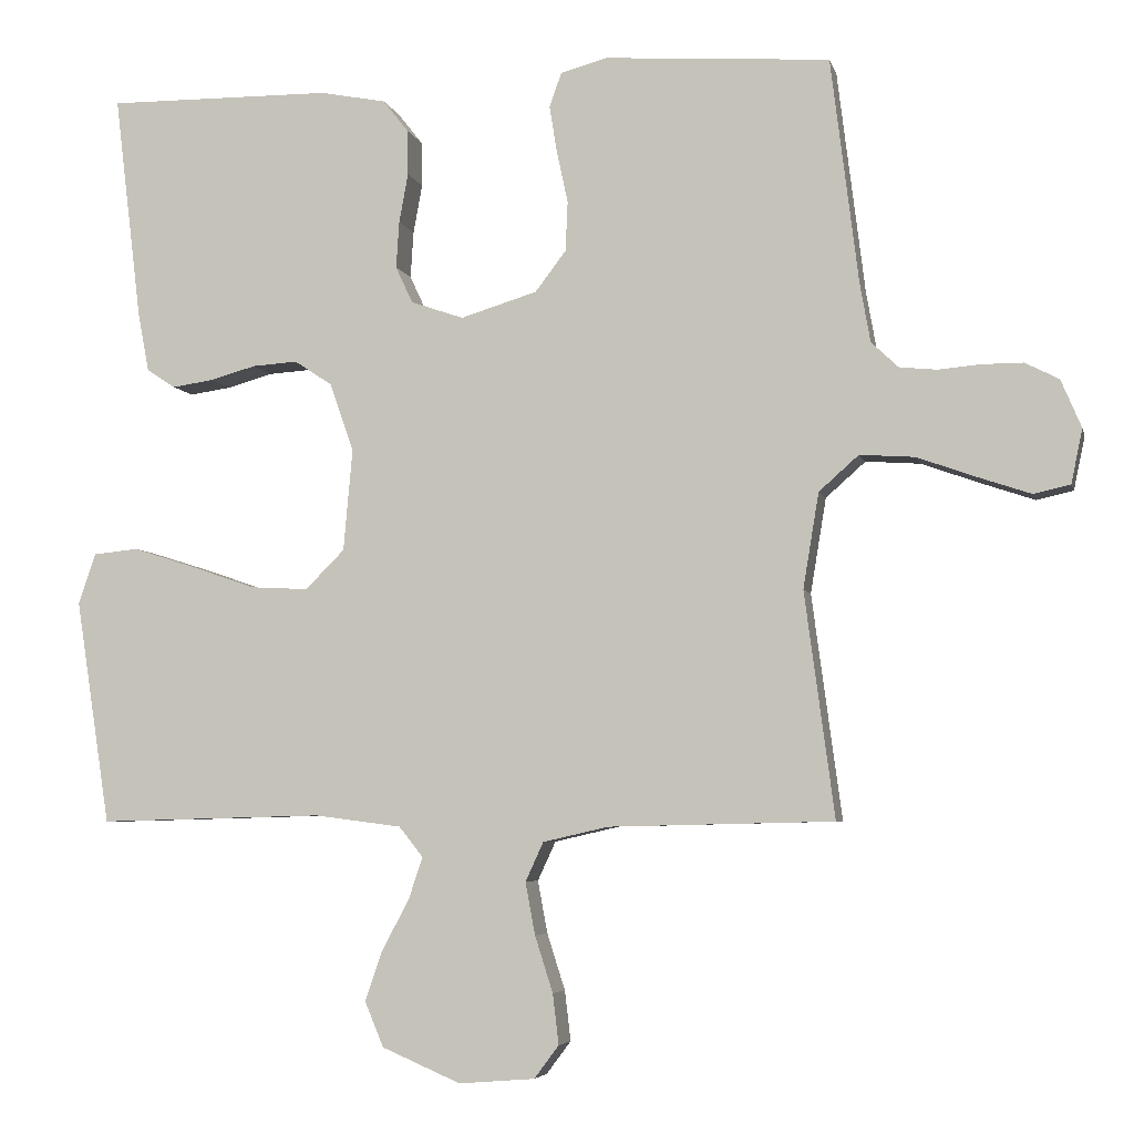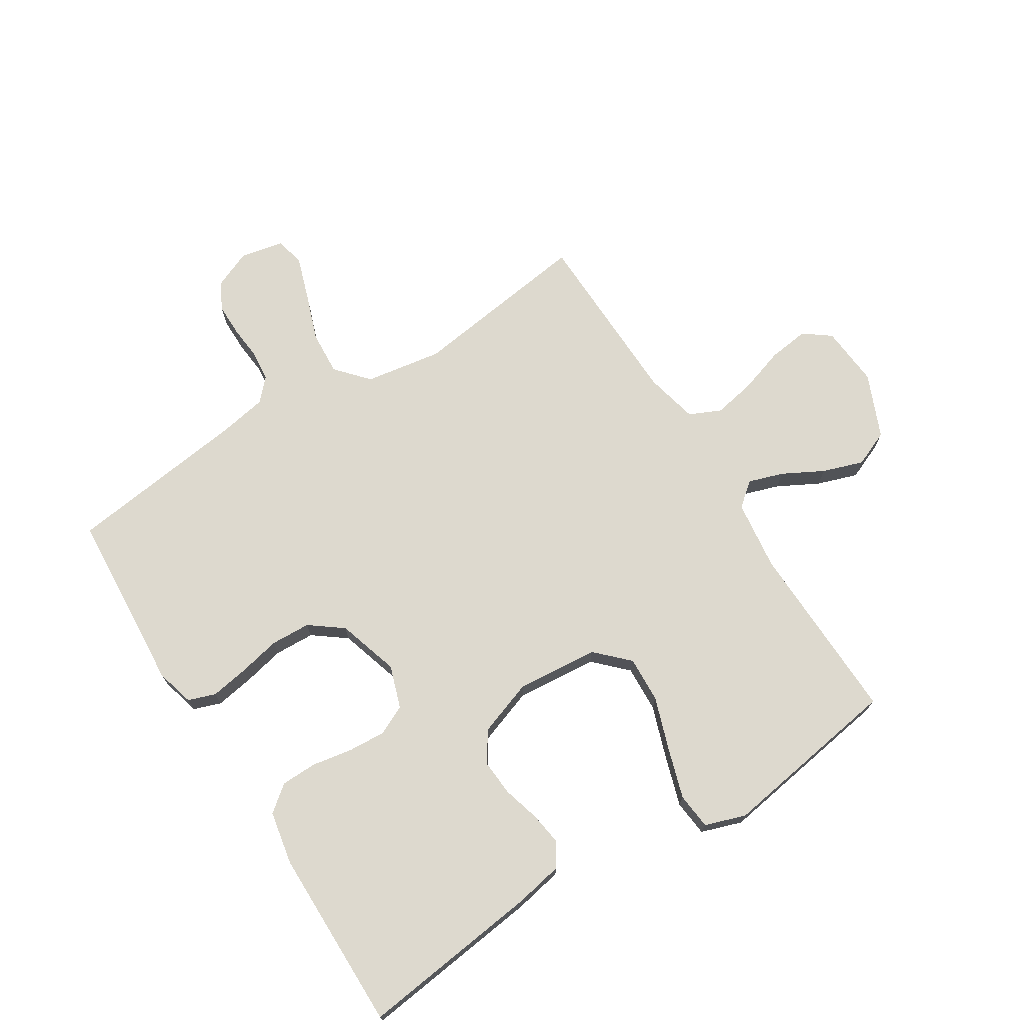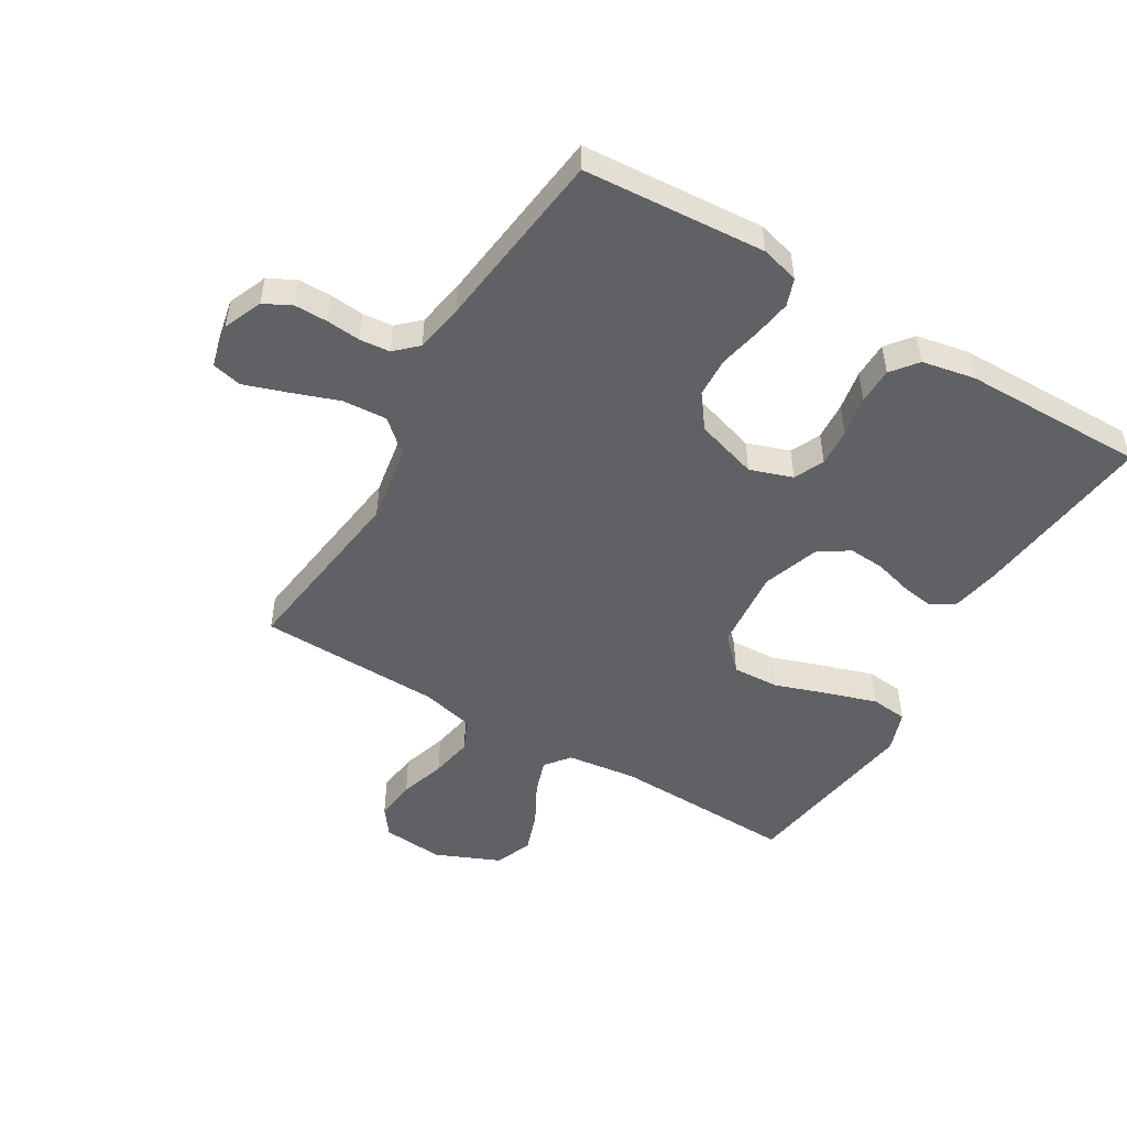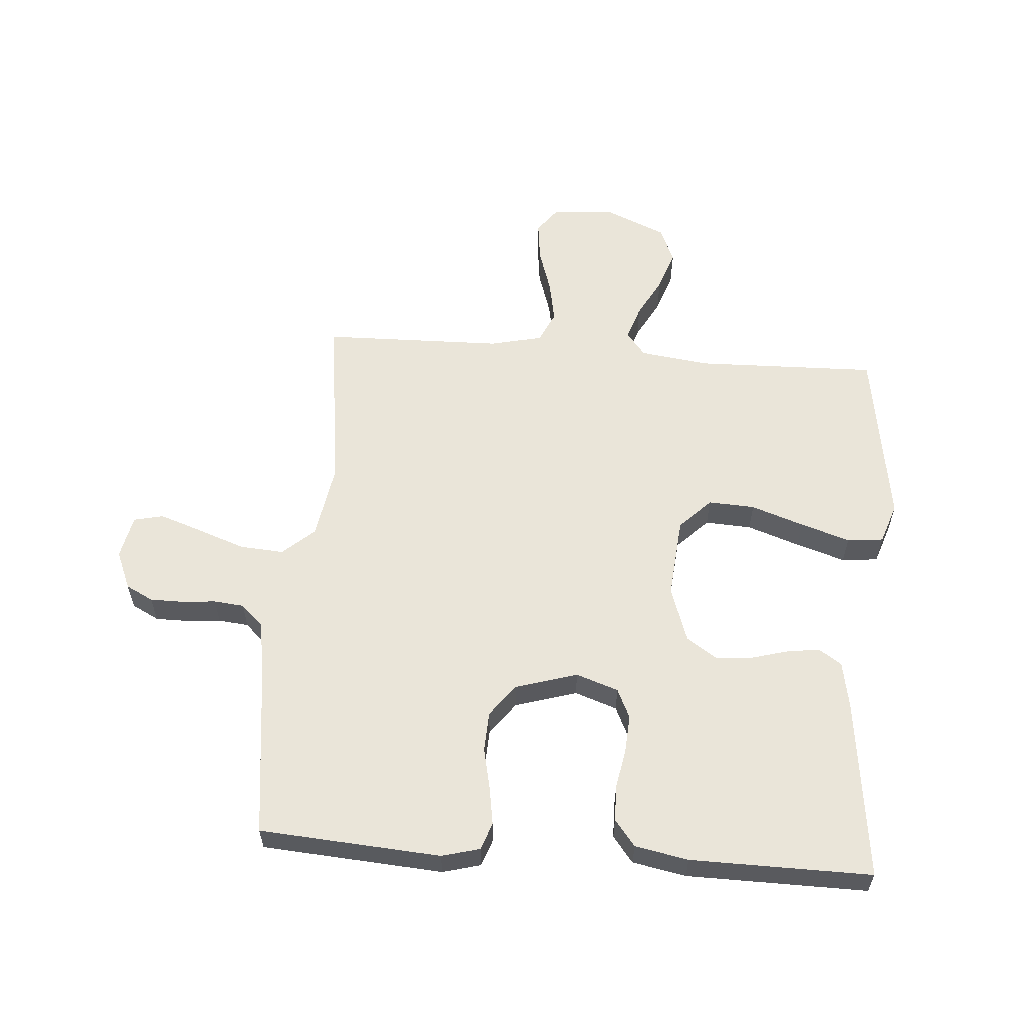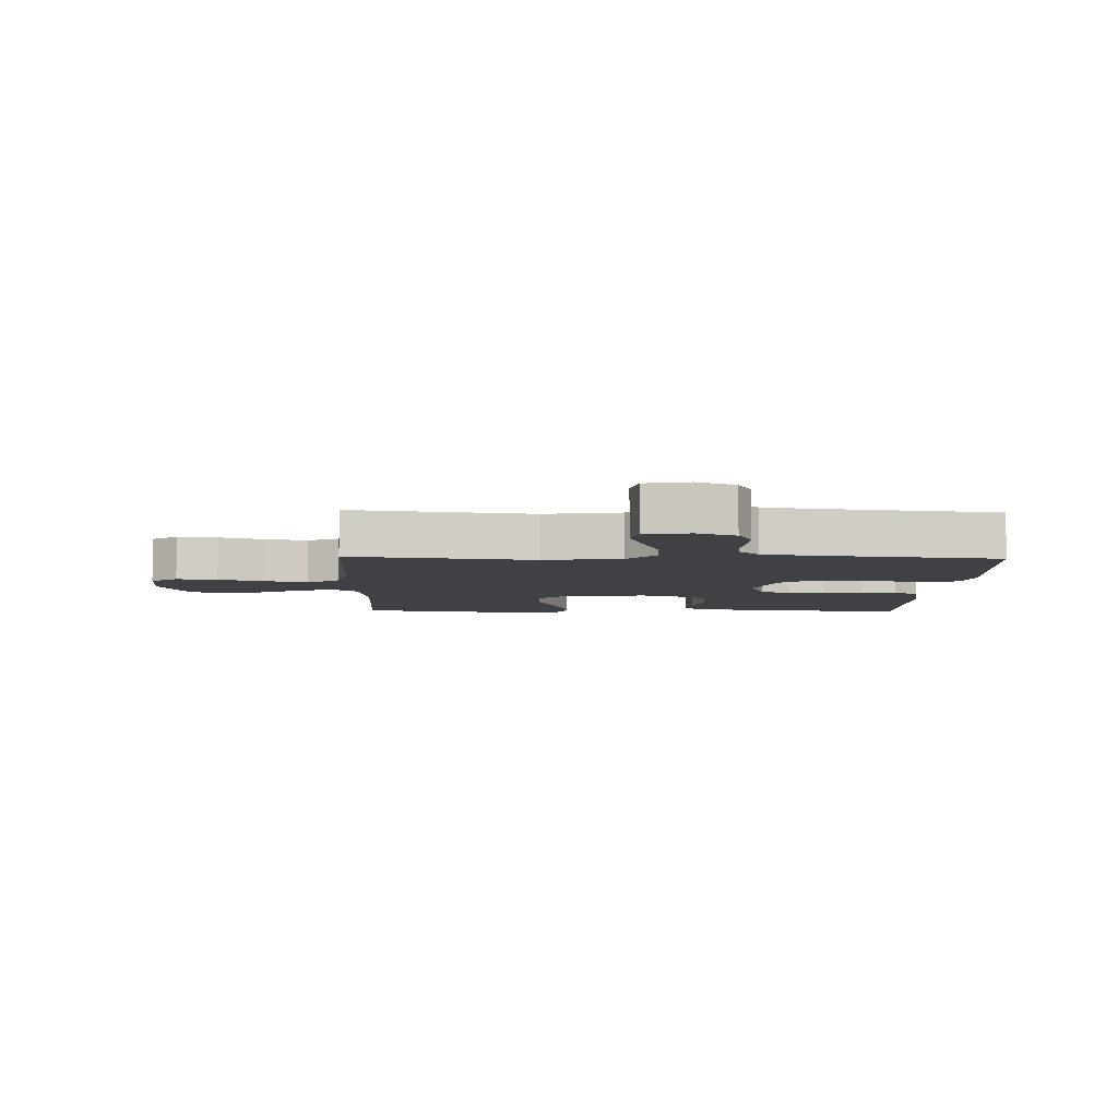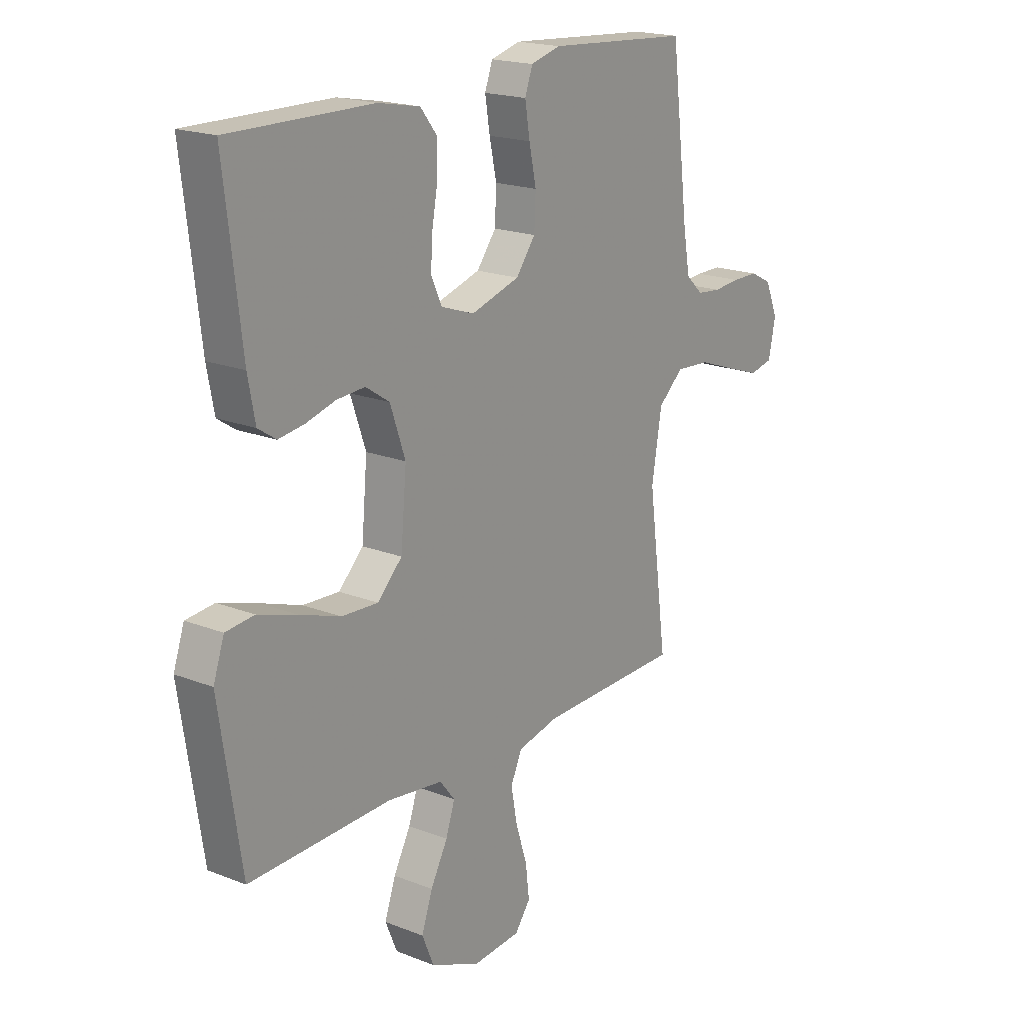
<metadata>
{"format":"obj","ext":"obj","renderer":"f3d","projection":"perspective","resolution":1024,"background":"white","views":[{"elev":-5.2,"azim":-167.0,"up":"+Z"},{"elev":71.8,"azim":57.7,"up":"+Y"},{"elev":-50.4,"azim":-30.7,"up":"+Y"},{"elev":58.5,"azim":4.4,"up":"+Y"},{"elev":-5.9,"azim":-91.8,"up":"+Y"},{"elev":19.1,"azim":126.7,"up":"+Z"}]}
</metadata>
<code>
v 0.5 0.07 -0.5
v 0.2 0.07 -0.492
v 0.084 0.07 -0.507
v 0.052 0.07 -0.547
v 0.071 0.07 -0.604
v 0.107 0.07 -0.671
v 0.13 0.07 -0.738
v 0.105 0.07 -0.798
v 0 0.07 -0.843
v -0.101 0.07 -0.835
v -0.134 0.07 -0.791
v -0.126 0.07 -0.724
v -0.102 0.07 -0.649
v -0.089 0.07 -0.579
v -0.113 0.07 -0.527
v -0.2 0.07 -0.507
v -0.5 0.07 -0.5
v -0.46 0.07 -0.2
v -0.481 0.07 -0.073
v -0.534 0.07 -0.026
v -0.607 0.07 -0.031
v -0.685 0.07 -0.059
v -0.756 0.07 -0.083
v -0.805 0.07 -0.072
v -0.82 0.07 0
v -0.793 0.07 0.064
v -0.748 0.07 0.087
v -0.693 0.07 0.087
v -0.637 0.07 0.082
v -0.587 0.07 0.087
v -0.551 0.07 0.121
v -0.537 0.07 0.2
v -0.5 0.07 0.5
v -0.2 0.07 0.521
v -0.137 0.07 0.504
v -0.121 0.07 0.459
v -0.131 0.07 0.397
v -0.146 0.07 0.327
v -0.143 0.07 0.261
v -0.102 0.07 0.207
v 0 0.07 0.176
v 0.07 0.07 0.2
v 0.093 0.07 0.249
v 0.089 0.07 0.311
v 0.077 0.07 0.377
v 0.078 0.07 0.437
v 0.112 0.07 0.48
v 0.2 0.07 0.497
v 0.5 0.07 0.5
v 0.464 0.07 0.2
v 0.449 0.07 0.121
v 0.411 0.07 0.096
v 0.356 0.07 0.104
v 0.295 0.07 0.121
v 0.235 0.07 0.125
v 0.185 0.07 0.092
v 0.153 0.07 0
v 0.165 0.07 -0.135
v 0.217 0.07 -0.187
v 0.294 0.07 -0.183
v 0.381 0.07 -0.153
v 0.463 0.07 -0.127
v 0.523 0.07 -0.133
v 0.546 0.07 -0.2
v 0.5 0 -0.5
v 0.2 0 -0.492
v 0.084 0 -0.507
v 0.052 0 -0.547
v 0.071 0 -0.604
v 0.107 0 -0.671
v 0.13 0 -0.738
v 0.105 0 -0.798
v 0 0 -0.843
v -0.101 0 -0.835
v -0.134 0 -0.791
v -0.126 0 -0.724
v -0.102 0 -0.649
v -0.089 0 -0.579
v -0.113 0 -0.527
v -0.2 0 -0.507
v -0.5 0 -0.5
v -0.46 0 -0.2
v -0.481 0 -0.073
v -0.534 0 -0.026
v -0.607 0 -0.031
v -0.685 0 -0.059
v -0.756 0 -0.083
v -0.805 0 -0.072
v -0.82 0 0
v -0.793 0 0.064
v -0.748 0 0.087
v -0.693 0 0.087
v -0.637 0 0.082
v -0.587 0 0.087
v -0.551 0 0.121
v -0.537 0 0.2
v -0.5 0 0.5
v -0.2 0 0.521
v -0.137 0 0.504
v -0.121 0 0.459
v -0.131 0 0.397
v -0.146 0 0.327
v -0.143 0 0.261
v -0.102 0 0.207
v 0 0 0.176
v 0.07 0 0.2
v 0.093 0 0.249
v 0.089 0 0.311
v 0.077 0 0.377
v 0.078 0 0.437
v 0.112 0 0.48
v 0.2 0 0.497
v 0.5 0 0.5
v 0.464 0 0.2
v 0.449 0 0.121
v 0.411 0 0.096
v 0.356 0 0.104
v 0.295 0 0.121
v 0.235 0 0.125
v 0.185 0 0.092
v 0.153 0 0
v 0.165 0 -0.135
v 0.217 0 -0.187
v 0.294 0 -0.183
v 0.381 0 -0.153
v 0.463 0 -0.127
v 0.523 0 -0.133
v 0.546 0 -0.2
f 64 1 2
f 63 64 2
f 62 63 2
f 61 62 2
f 60 61 2
f 59 60 2 3
f 58 59 3 4
f 57 58 4
f 52 53 54
f 51 52 54
f 50 51 54
f 49 50 54
f 48 49 54
f 47 48 54
f 46 47 54
f 45 46 54
f 44 45 54
f 43 44 54 55
f 42 43 55 56
f 36 37 38
f 35 36 38
f 34 35 38
f 33 34 38
f 32 33 38
f 31 32 38 39
f 30 31 39 40
f 27 28 29
f 26 27 29
f 25 26 29
f 24 25 29
f 23 24 29
f 22 23 29
f 21 22 29
f 20 21 29 30
f 30 40 41
f 20 30 41
f 19 20 41
f 16 17 18
f 42 56 57
f 41 42 57
f 19 41 57
f 18 19 57
f 16 18 57
f 15 16 57
f 11 12 13
f 10 11 13
f 9 10 13
f 8 9 13
f 7 8 13
f 6 7 13
f 5 6 13
f 14 15 57 4
f 4 5 13 14
f 66 65 128
f 66 128 127
f 66 127 126
f 66 126 125
f 66 125 124
f 67 66 124 123
f 68 67 123 122
f 68 122 121
f 118 117 116
f 118 116 115
f 118 115 114
f 118 114 113
f 118 113 112
f 118 112 111
f 118 111 110
f 118 110 109
f 118 109 108
f 119 118 108 107
f 120 119 107 106
f 102 101 100
f 102 100 99
f 102 99 98
f 102 98 97
f 102 97 96
f 103 102 96 95
f 104 103 95 94
f 93 92 91
f 93 91 90
f 93 90 89
f 93 89 88
f 93 88 87
f 93 87 86
f 93 86 85
f 94 93 85 84
f 105 104 94
f 105 94 84
f 105 84 83
f 82 81 80
f 121 120 106
f 121 106 105
f 121 105 83
f 121 83 82
f 121 82 80
f 121 80 79
f 77 76 75
f 77 75 74
f 77 74 73
f 77 73 72
f 77 72 71
f 77 71 70
f 77 70 69
f 68 121 79 78
f 78 77 69 68
f 1 65 66 2
f 2 66 67 3
f 3 67 68 4
f 4 68 69 5
f 5 69 70 6
f 6 70 71 7
f 7 71 72 8
f 8 72 73 9
f 9 73 74 10
f 10 74 75 11
f 11 75 76 12
f 12 76 77 13
f 13 77 78 14
f 14 78 79 15
f 15 79 80 16
f 16 80 81 17
f 17 81 82 18
f 18 82 83 19
f 19 83 84 20
f 20 84 85 21
f 21 85 86 22
f 22 86 87 23
f 23 87 88 24
f 24 88 89 25
f 25 89 90 26
f 26 90 91 27
f 27 91 92 28
f 28 92 93 29
f 29 93 94 30
f 30 94 95 31
f 31 95 96 32
f 32 96 97 33
f 33 97 98 34
f 34 98 99 35
f 35 99 100 36
f 36 100 101 37
f 37 101 102 38
f 38 102 103 39
f 39 103 104 40
f 40 104 105 41
f 41 105 106 42
f 42 106 107 43
f 43 107 108 44
f 44 108 109 45
f 45 109 110 46
f 46 110 111 47
f 47 111 112 48
f 48 112 113 49
f 49 113 114 50
f 50 114 115 51
f 51 115 116 52
f 52 116 117 53
f 53 117 118 54
f 54 118 119 55
f 55 119 120 56
f 56 120 121 57
f 57 121 122 58
f 58 122 123 59
f 59 123 124 60
f 60 124 125 61
f 61 125 126 62
f 62 126 127 63
f 63 127 128 64
f 64 128 65 1

</code>
